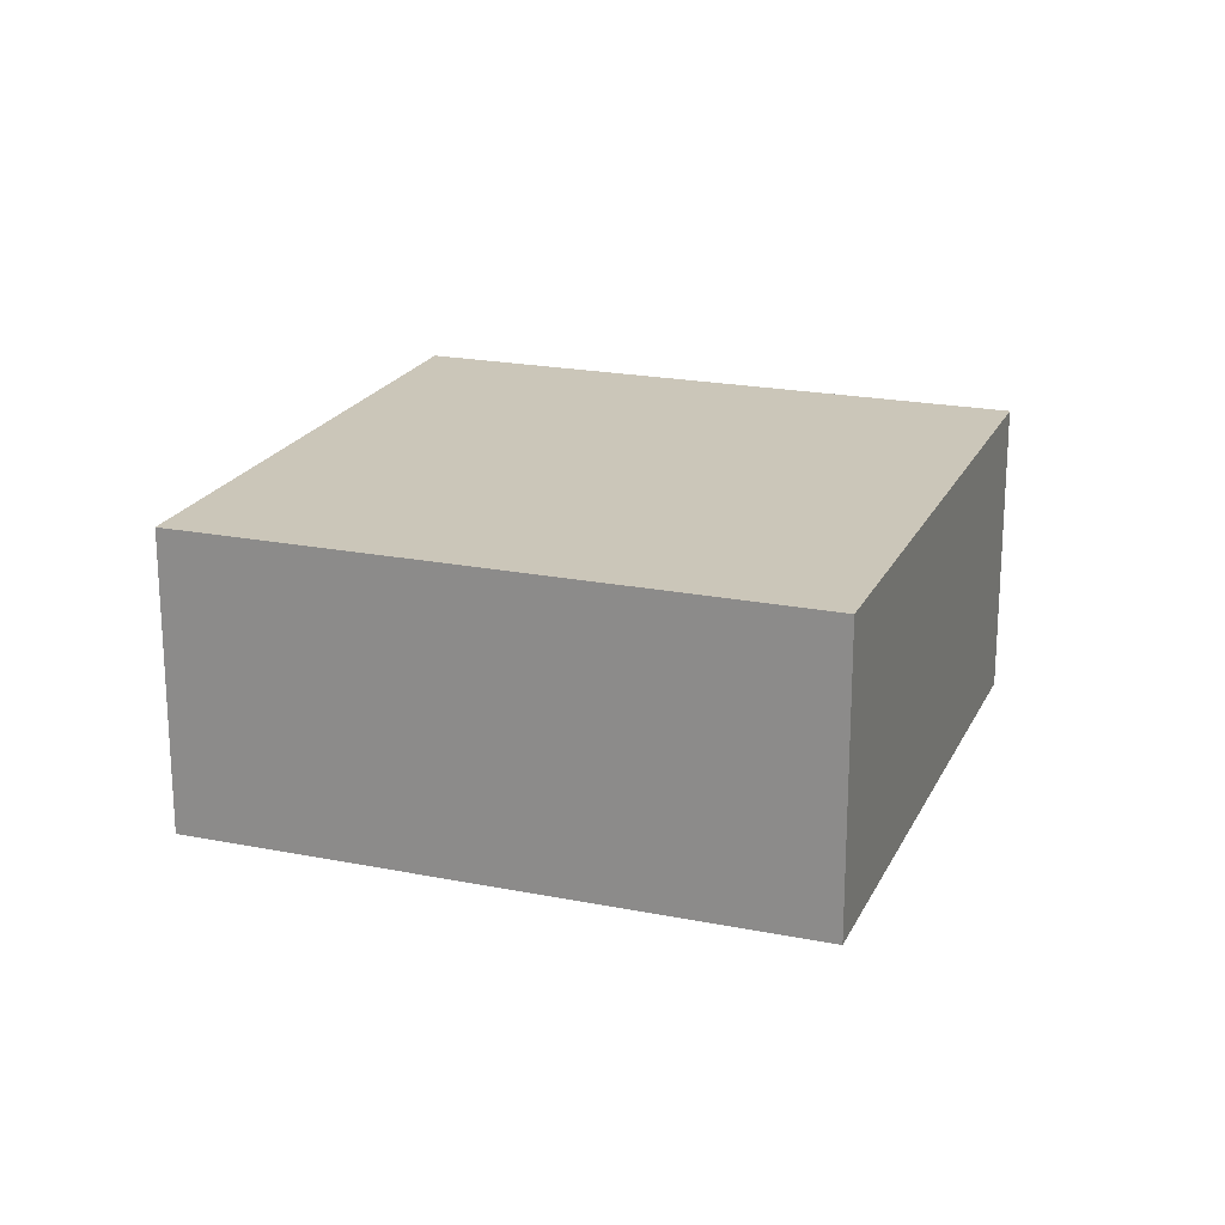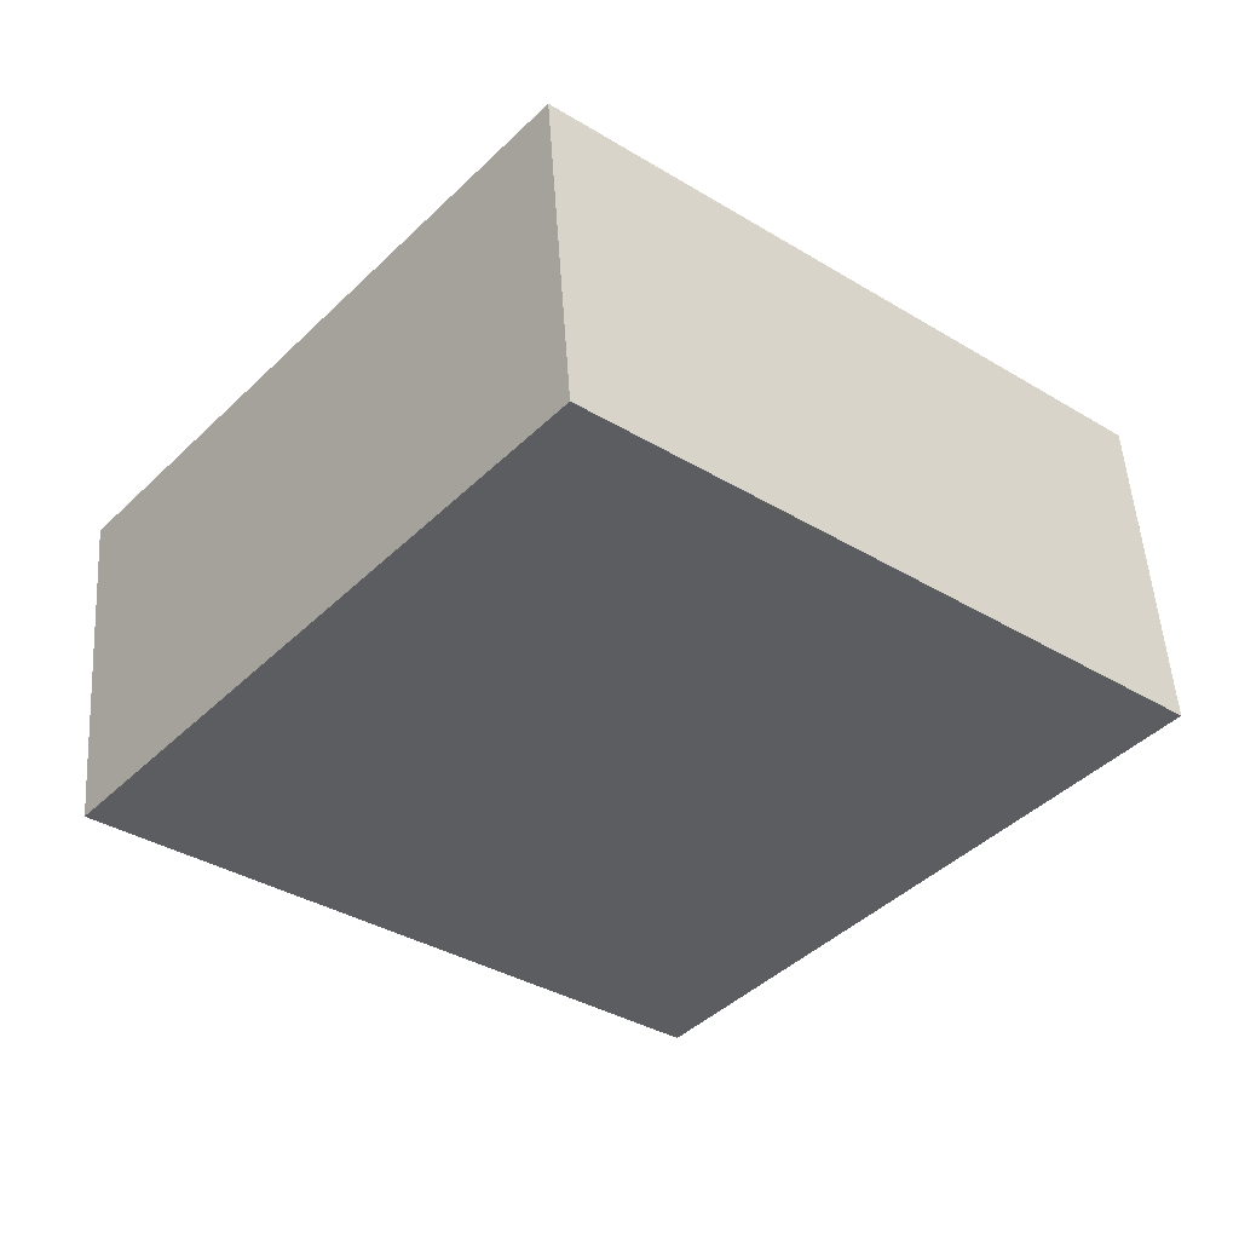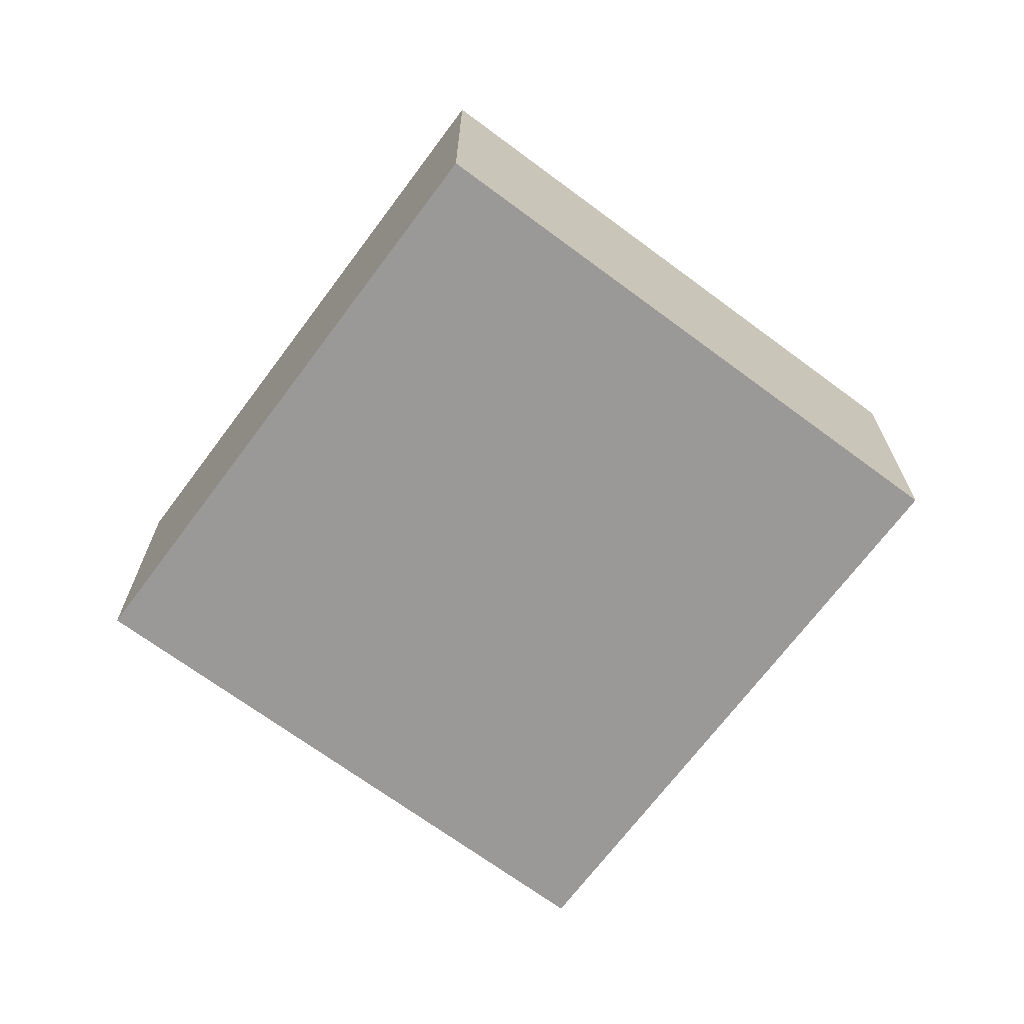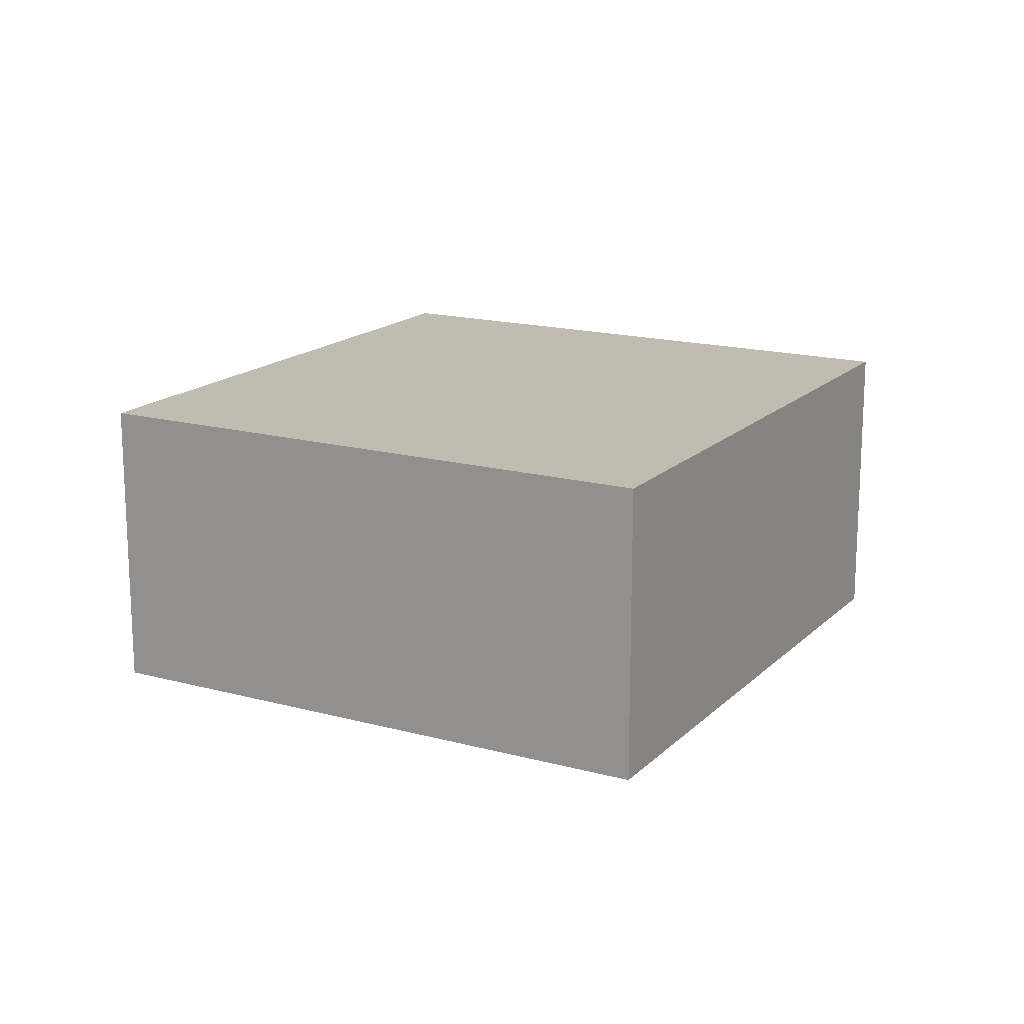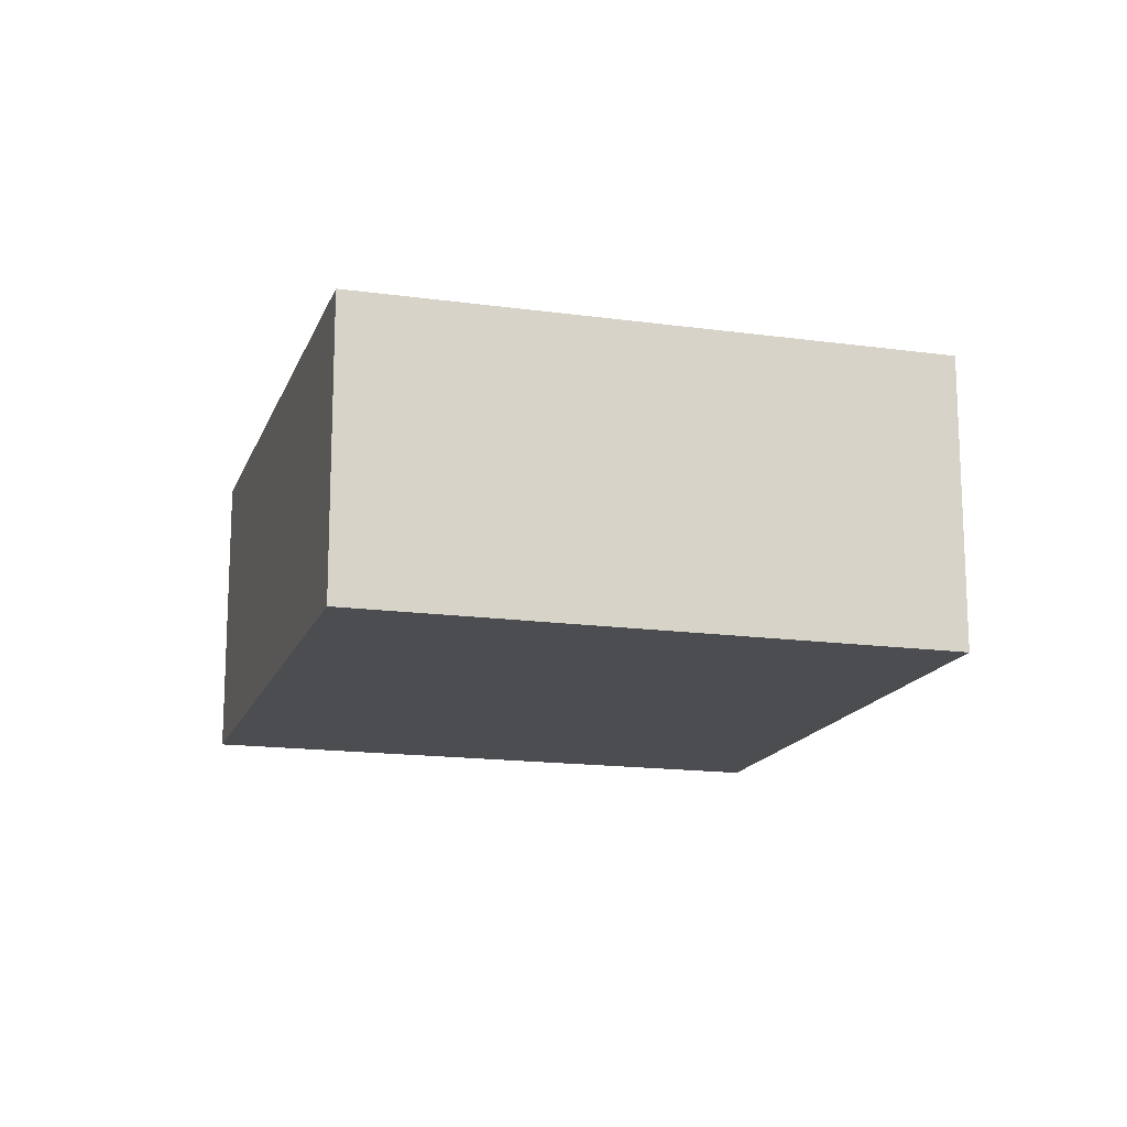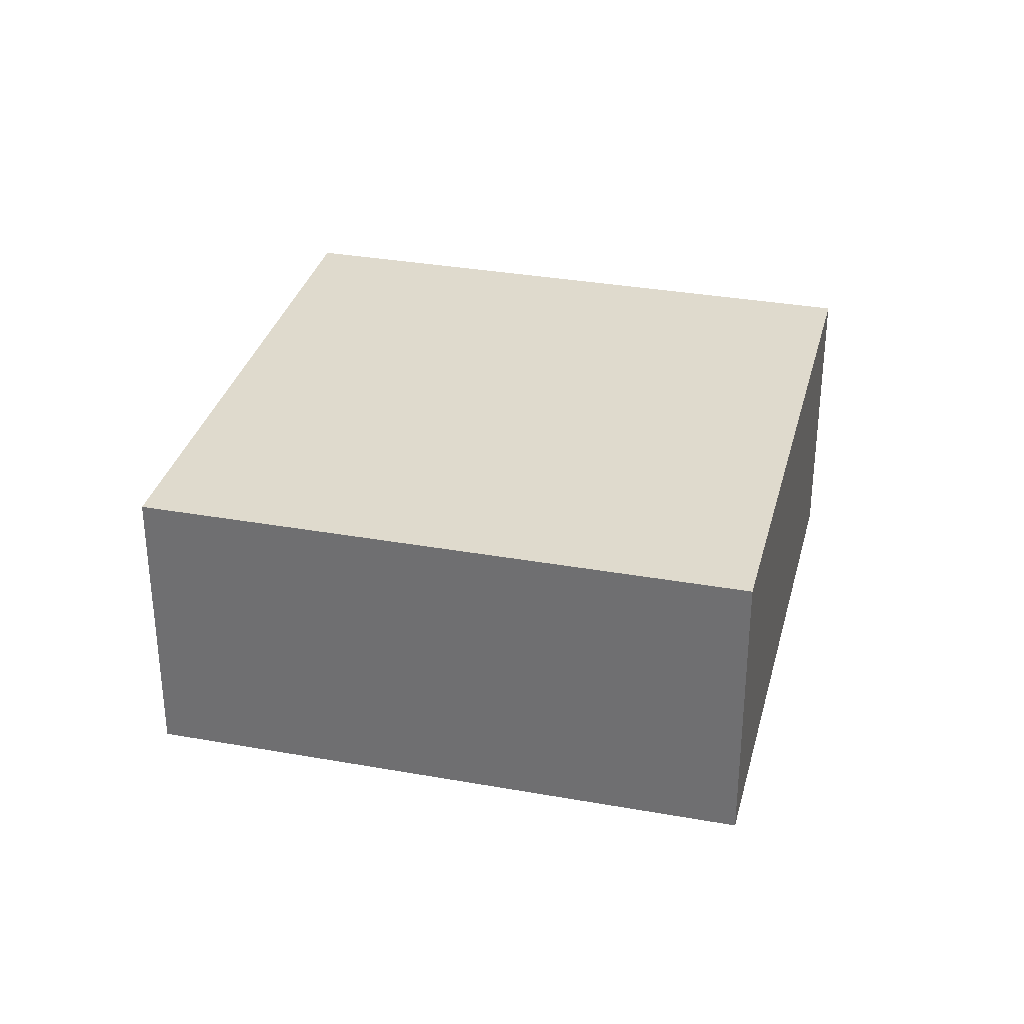
<metadata>
{"format":"obj","ext":"obj","renderer":"f3d","projection":"perspective","resolution":1024,"background":"white","views":[{"elev":20.8,"azim":159.6,"up":"+Y"},{"elev":52.2,"azim":176.3,"up":"+Z"},{"elev":-69.0,"azim":13.1,"up":"+Y"},{"elev":16.5,"azim":-101.2,"up":"+Y"},{"elev":-15.8,"azim":-146.4,"up":"+Y"},{"elev":32.8,"azim":153.7,"up":"+Y"}]}
</metadata>
<code>
v  1.988 1.495 -2.349
v  2.424 1.495 2.051
v  4.412 1.495 -0.298
v  0 1.495 9.154e-17
v  4.412 1.825e-17 -0.298
v  1.988 1.438e-16 -2.349
v  0 0 0
v  2.424 -1.256e-16 2.051
g defaultobject
f 1 2 3
f 2 1 4
f 5 1 3
f 1 5 6
f 6 4 1
f 4 6 7
f 7 2 4
f 2 7 8
f 8 3 2
f 3 8 5
f 8 6 5
f 6 8 7

</code>
